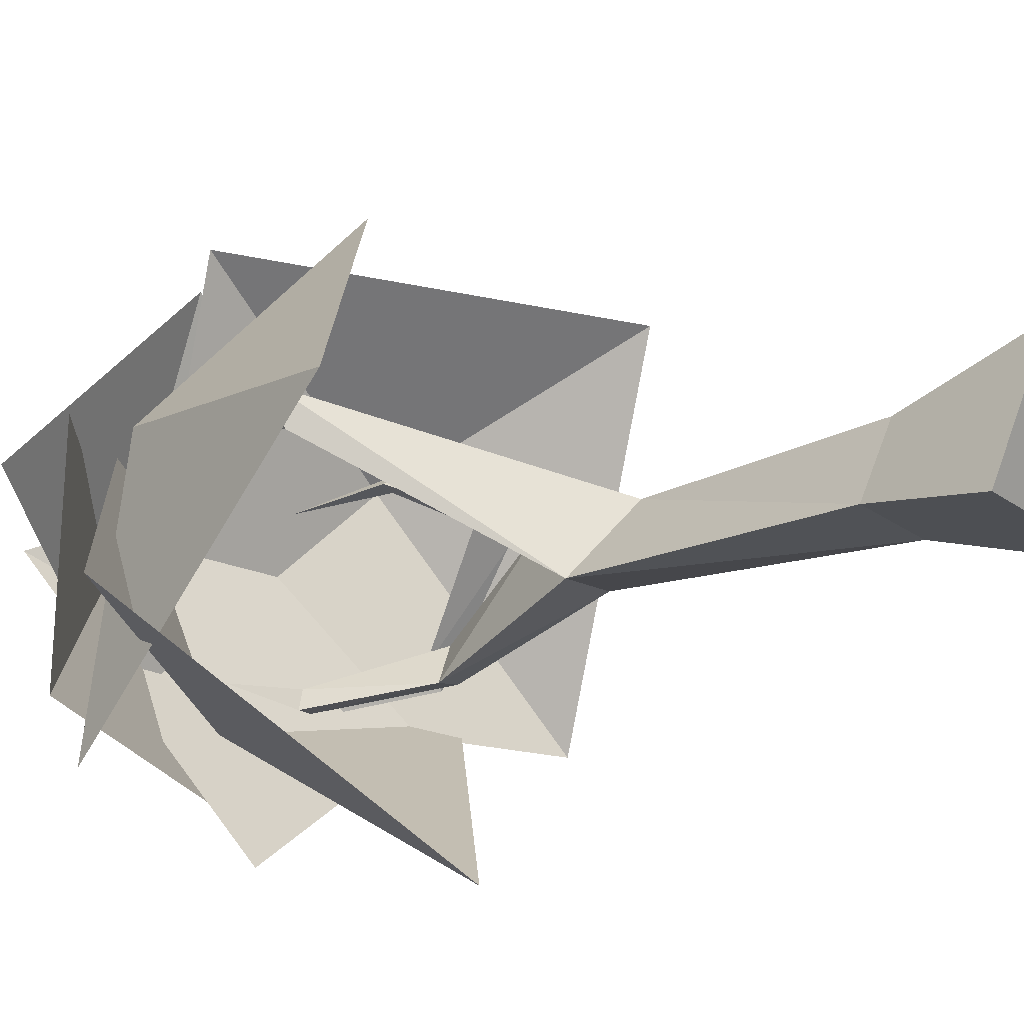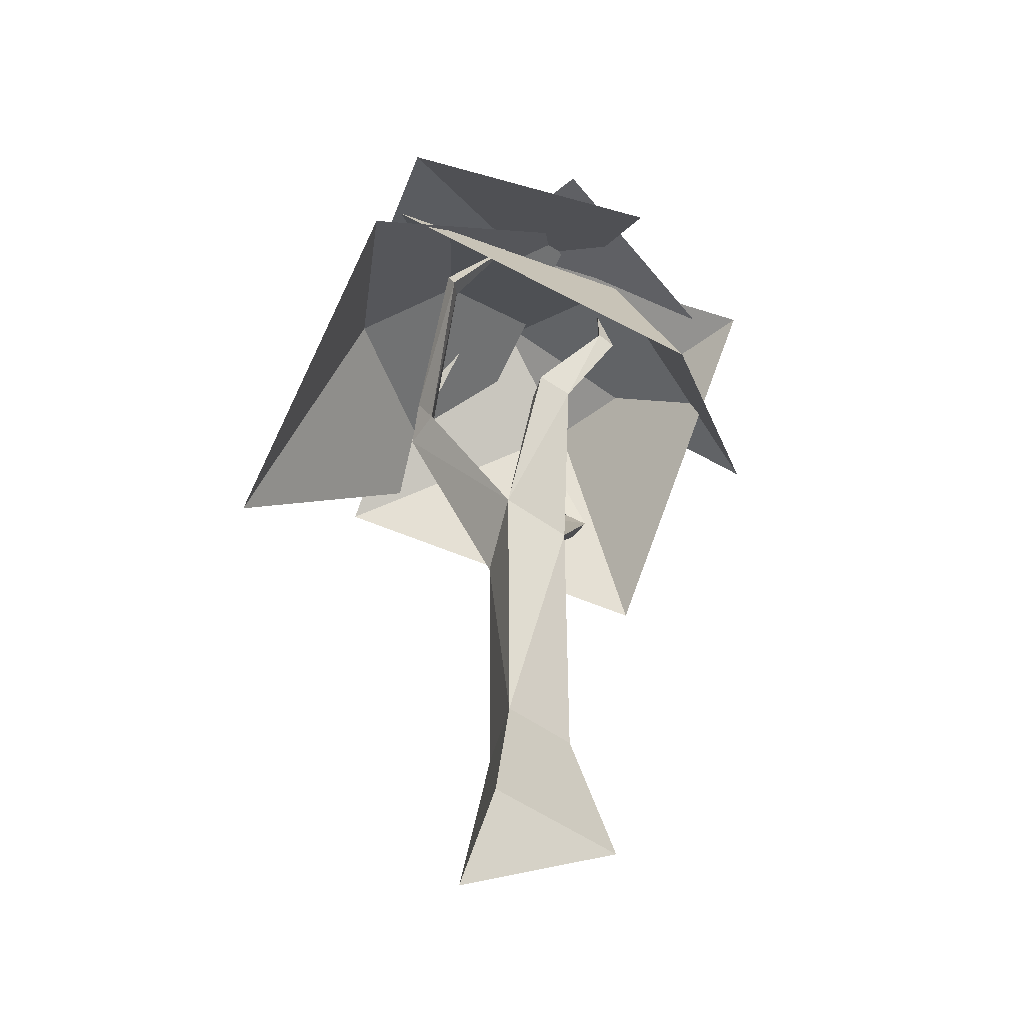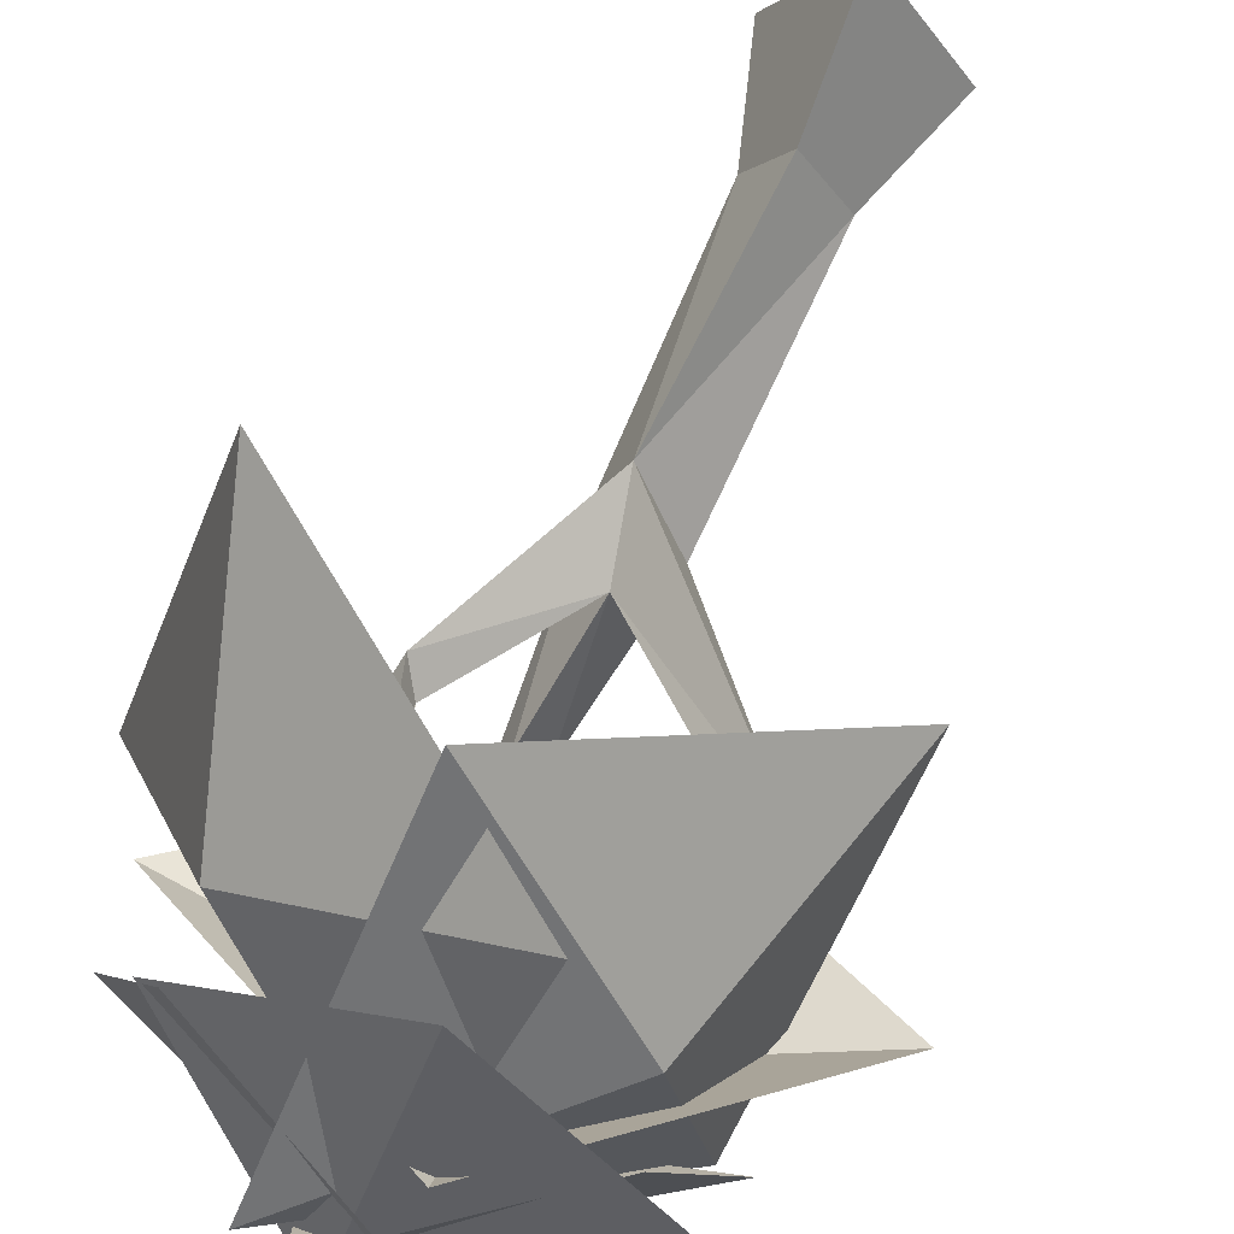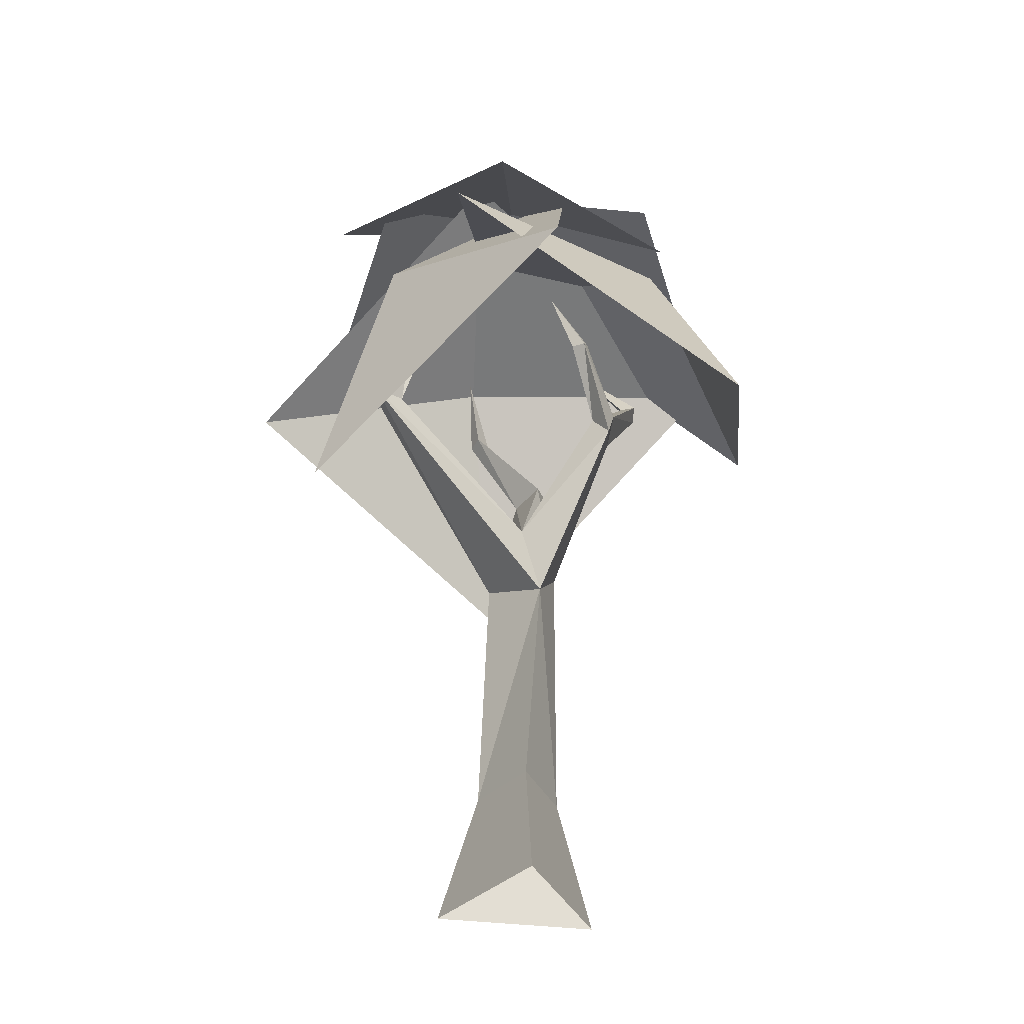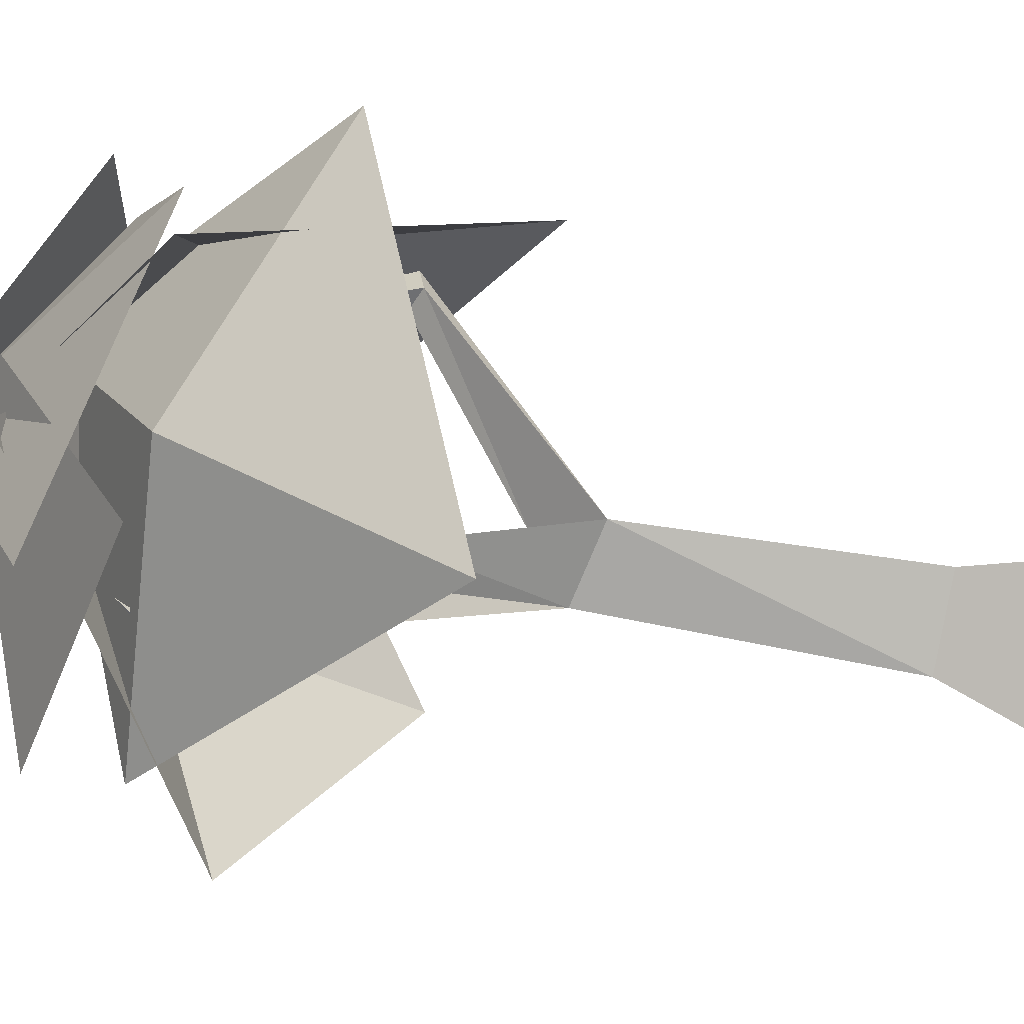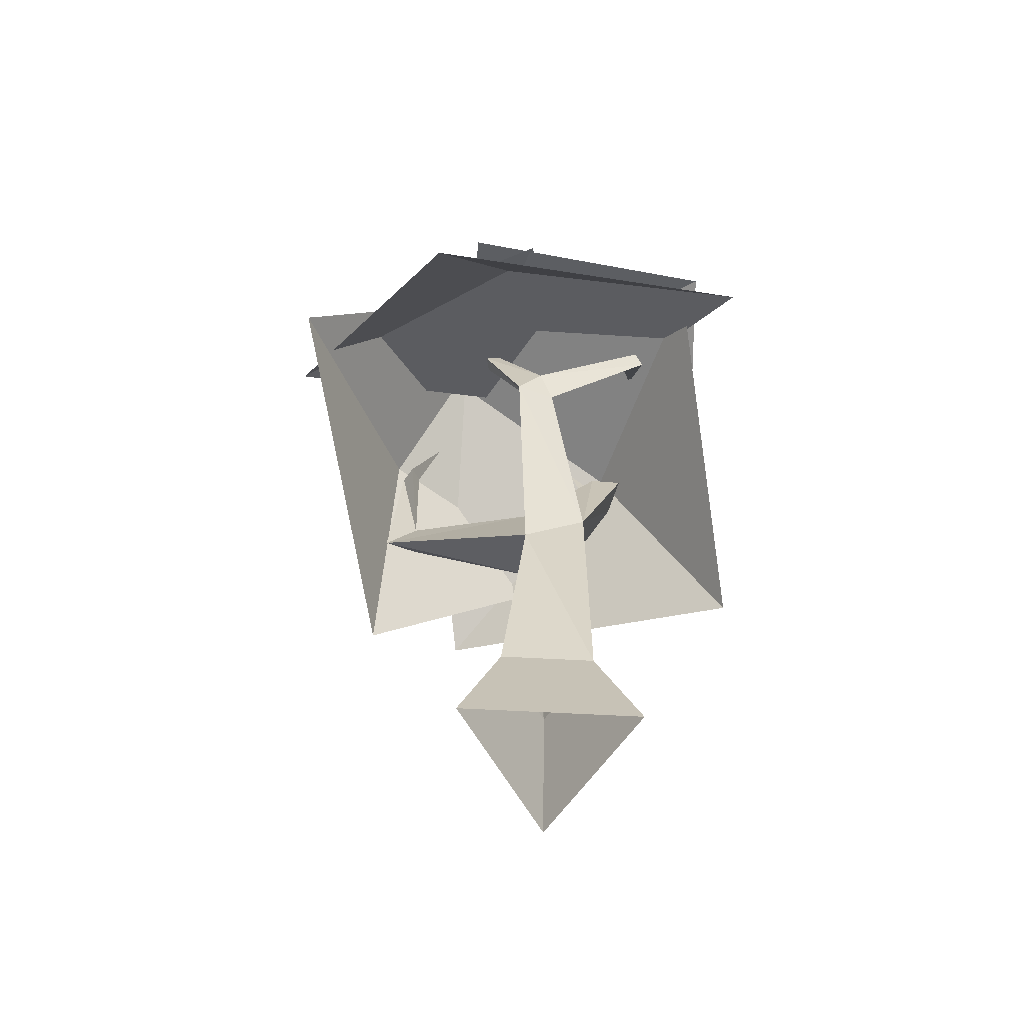
<metadata>
{"format":"obj","ext":"obj","renderer":"f3d","projection":"perspective","resolution":1024,"background":"white","views":[{"elev":-14.3,"azim":-51.3,"up":"+Z"},{"elev":-41.5,"azim":142.2,"up":"+Y"},{"elev":74.7,"azim":-157.1,"up":"+Z"},{"elev":-33.4,"azim":-4.1,"up":"+Y"},{"elev":-78.6,"azim":-100.9,"up":"+Z"},{"elev":-61.2,"azim":61.4,"up":"+Y"}]}
</metadata>
<code>
o Cube_Cube.001
v 0.0176 0.4914 0.3397
v -0.5156 -0.3 -0.2421
v 0.02926 -0.3 0.6384
v 0.2636 0.4914 -0.1773
v 0.501 -0.3 -0.3532
v -0.1973 2.152 -0.1956
v 0.2636 2.245 -0.1626
v 0.1295 1.95 0.2194
v -0.2665 0.4914 -0.1194
v 0.604 3.102 0.5237
v -1.059 3.231 0.7432
v 0.01212 2.474 0.1329
v 0.02257 3.107 -0.5393
v 0.2413 3.166 -0.5078
v 0.6209 3.149 0.2668
v 0.5032 3.258 0.418
v 0.1679 3.155 -0.3253
v -1.009 3.195 0.534
v -0.8717 3.251 0.5952
v 0.4529 3.79 0.6162
v 0.345 3.756 0.6366
v 0.6601 3.328 0.3789
v 0.4235 3.743 0.6966
v 0.9022 3.823 -0.3611
v 0.912 3.922 -0.3008
v 0.8019 3.859 -0.2528
v -0.2692 3.735 -0.5401
v -0.3133 3.718 -0.6514
v -0.1913 3.749 -0.6493
v -0.8021 3.793 0.759
v -0.7516 3.814 0.6553
v -0.6759 3.777 0.7487
v -0.3396 4.188 -0.4641
v -0.6489 4.213 0.5449
v 0.5372 4.325 -0.4864
v 0.2062 4.264 0.5267
v 1.417 4.606 -0.5876
v -0.6128 5.415 0.3506
v 0.8518 4.732 1.014
v -0.01439 5.459 -0.1363
v -0.2371 4.541 1.692
v 1.028 4.69 0.6296
v 0.09336 5.439 0.444
v -1.41 4.312 -0.6717
v -1.046 4.641 0.8637
v -0.01605 4.27 -1.348
v -1.36 4.778 0.5541
v 0.3423 4.739 -1.035
v -0.1055 2.742 -1.571
v -0.3042 4.266 -0.7113
v 1.428 4.135 -0.4246
v -0.3418 5.005 0.8864
v -1.876 3.612 -0.26
v 1.353 2.776 1.548
v 0.9098 4.3 0.7853
v -0.5501 4.17 1.761
v -0.1557 5.039 -0.4059
v 1.747 3.646 -0.6188
v -1.232 4.291 -0.9987
v -0.9649 4.263 0.7416
v 0.3333 5.4 0.3905
v 0.1132 3.683 2.008
v -1.452 2.575 0.6183
f 1 2 3
f 2 4 5
f 4 6 7
f 4 8 1
f 9 8 6
f 5 1 3
f 7 10 8
f 6 8 11
f 10 12 8
f 11 8 12
f 7 13 14
f 12 15 7
f 12 10 16
f 7 15 10
f 13 12 17
f 17 7 14
f 12 18 19
f 11 18 6
f 12 19 11
f 16 20 21
f 22 23 10
f 16 23 21
f 15 22 10
f 22 24 25
f 22 26 25
f 15 26 24
f 14 27 17
f 13 27 28
f 13 29 14
f 19 30 11
f 11 31 18
f 19 31 32
f 28 33 29
f 27 33 28
f 29 33 27
f 31 30 34
f 32 31 34
f 32 34 30
f 26 35 24
f 25 24 35
f 25 26 35
f 20 36 23
f 21 23 36
f 20 36 21
f 37 38 39
f 40 41 42
f 43 44 45
f 1 9 2
f 2 9 4
f 4 9 6
f 4 7 8
f 9 1 8
f 5 4 1
f 7 6 13
f 12 16 15
f 13 6 12
f 17 12 7
f 12 6 18
f 16 22 20
f 22 20 23
f 16 10 23
f 22 15 24
f 22 16 26
f 15 16 26
f 14 29 27
f 13 17 27
f 13 28 29
f 19 32 30
f 11 30 31
f 19 18 31
f 37 46 38
f 40 47 41
f 43 48 44
f 49 50 51
f 51 50 52
f 52 50 53
f 53 50 49
f 54 55 56
f 56 55 57
f 57 55 58
f 58 55 54
f 59 60 61
f 61 60 62
f 62 60 63
f 63 60 59

</code>
